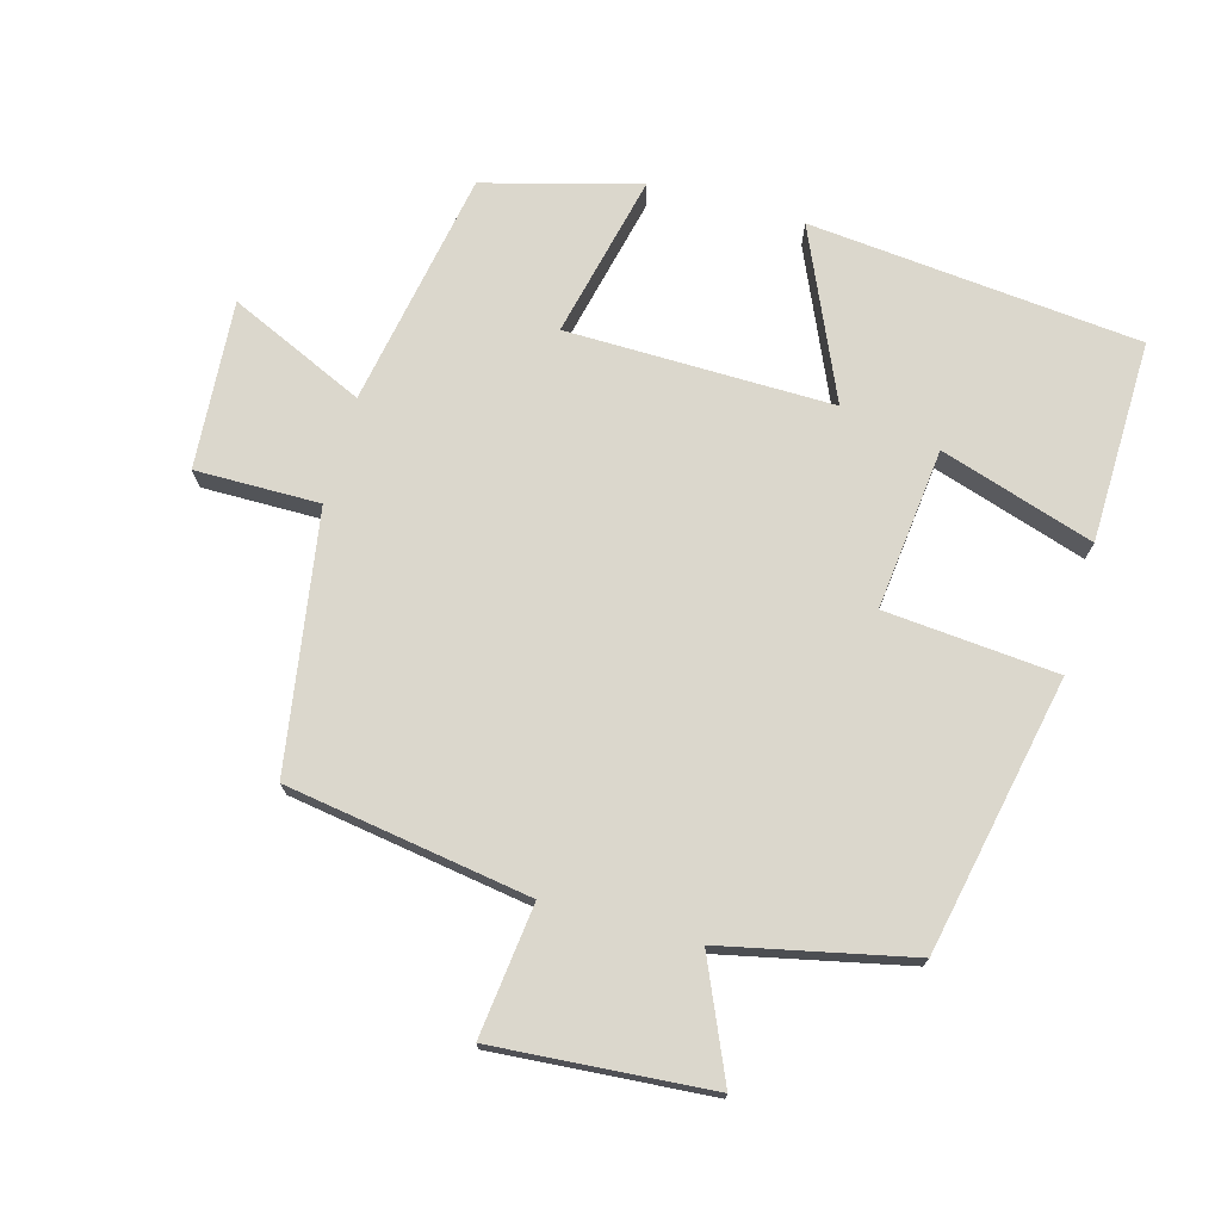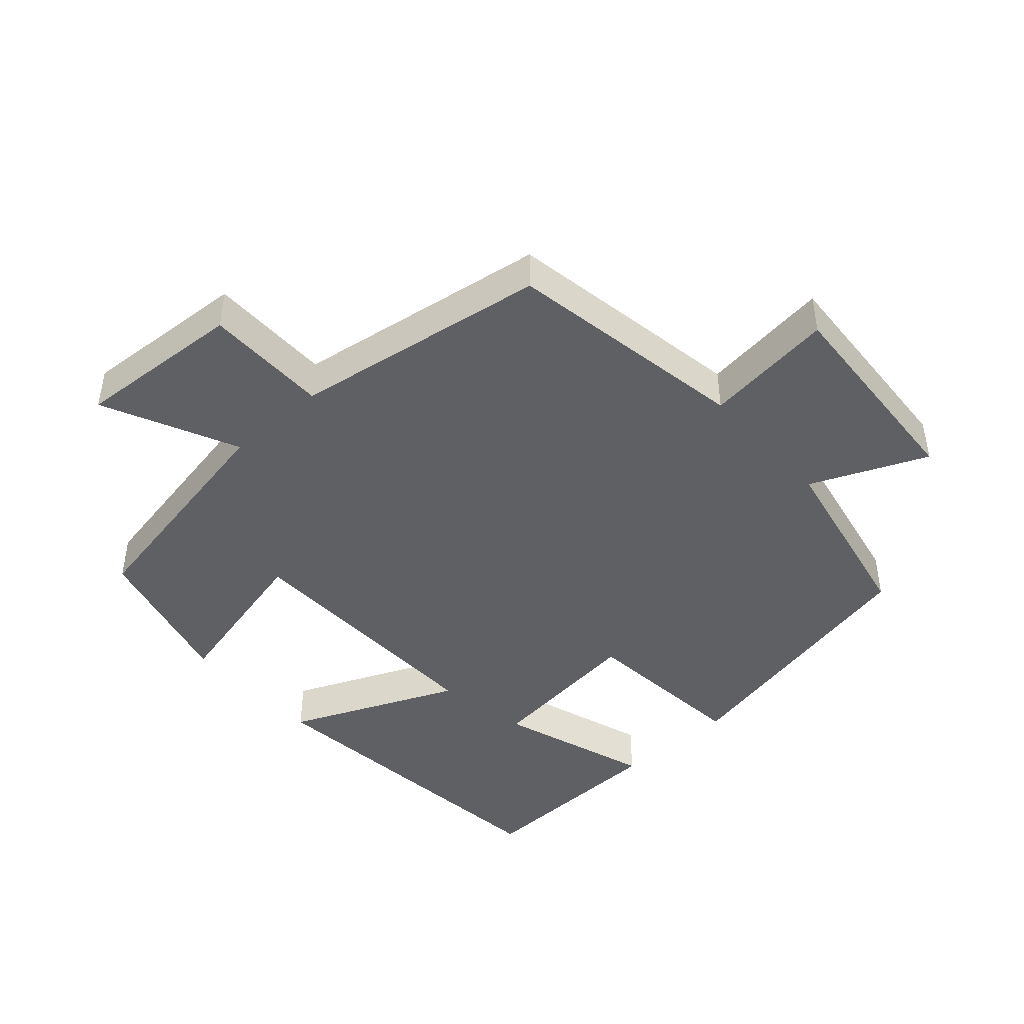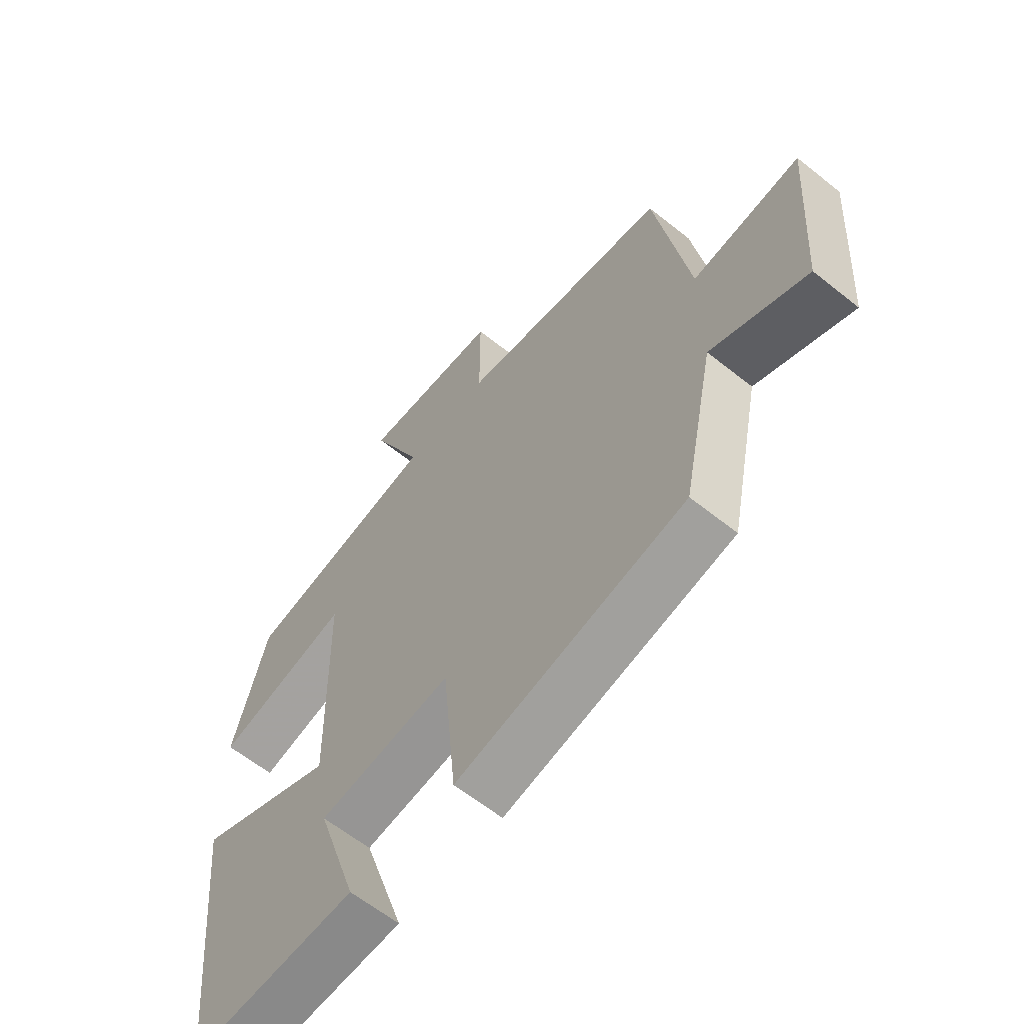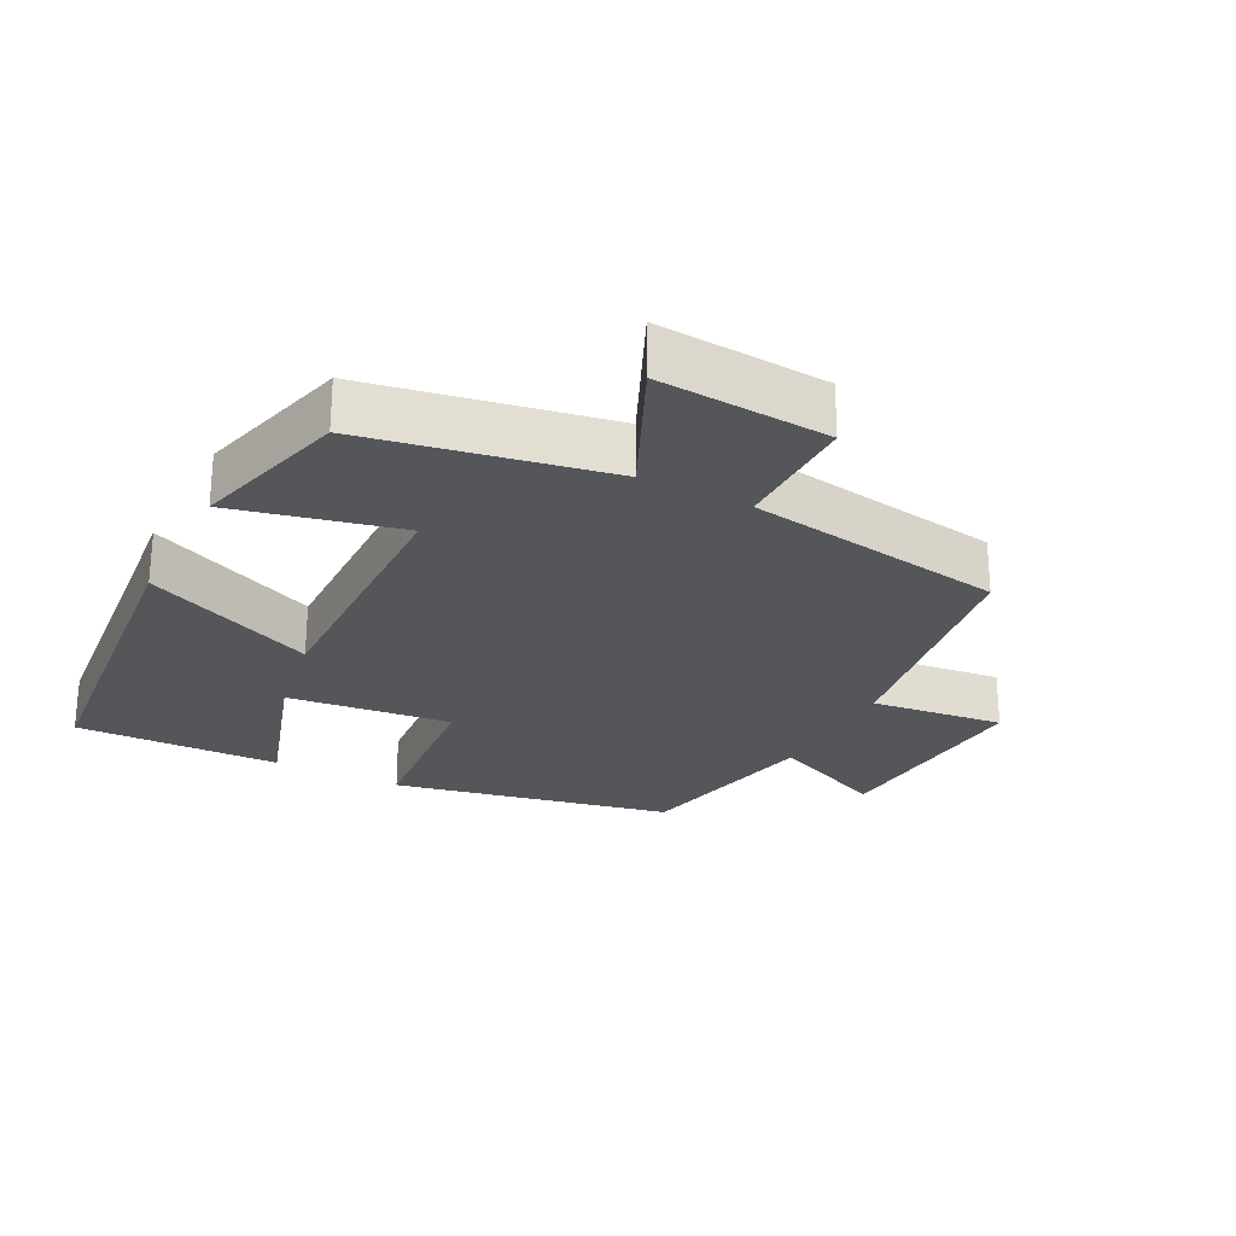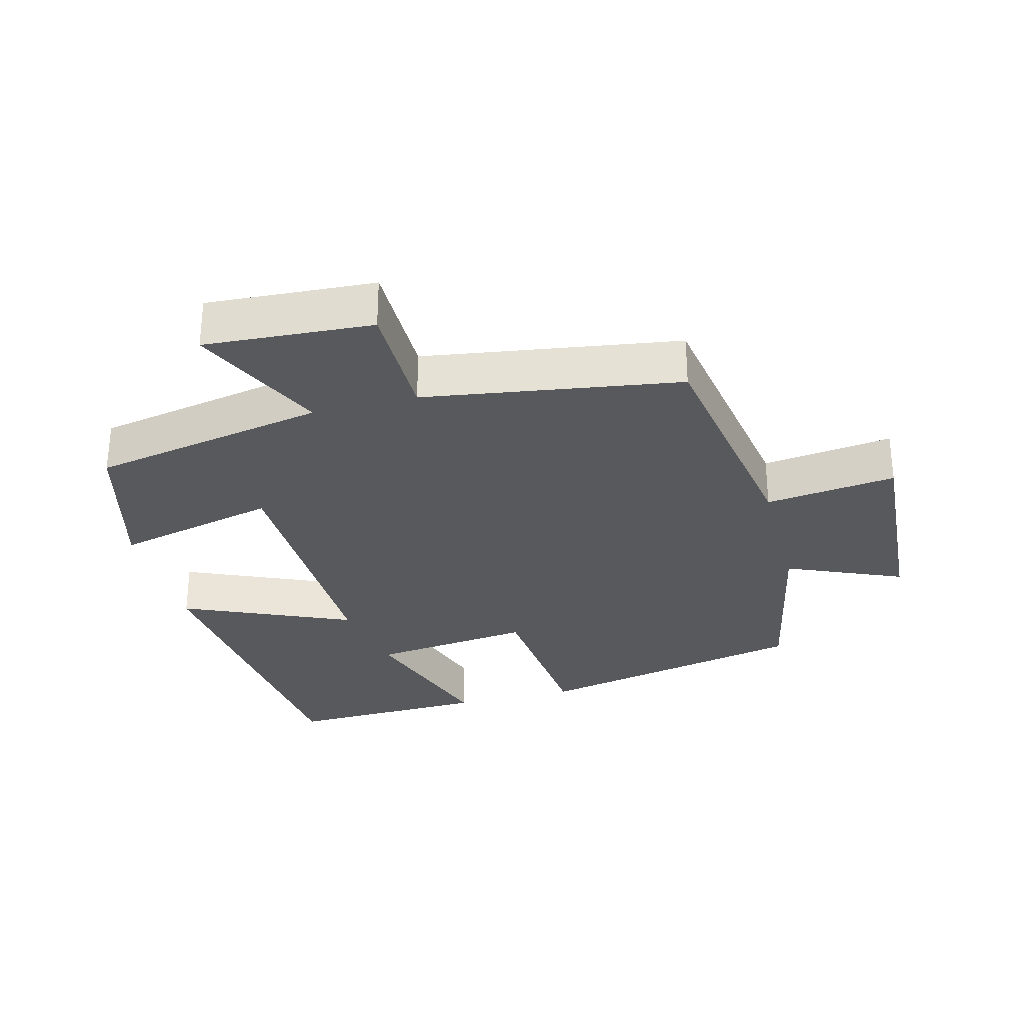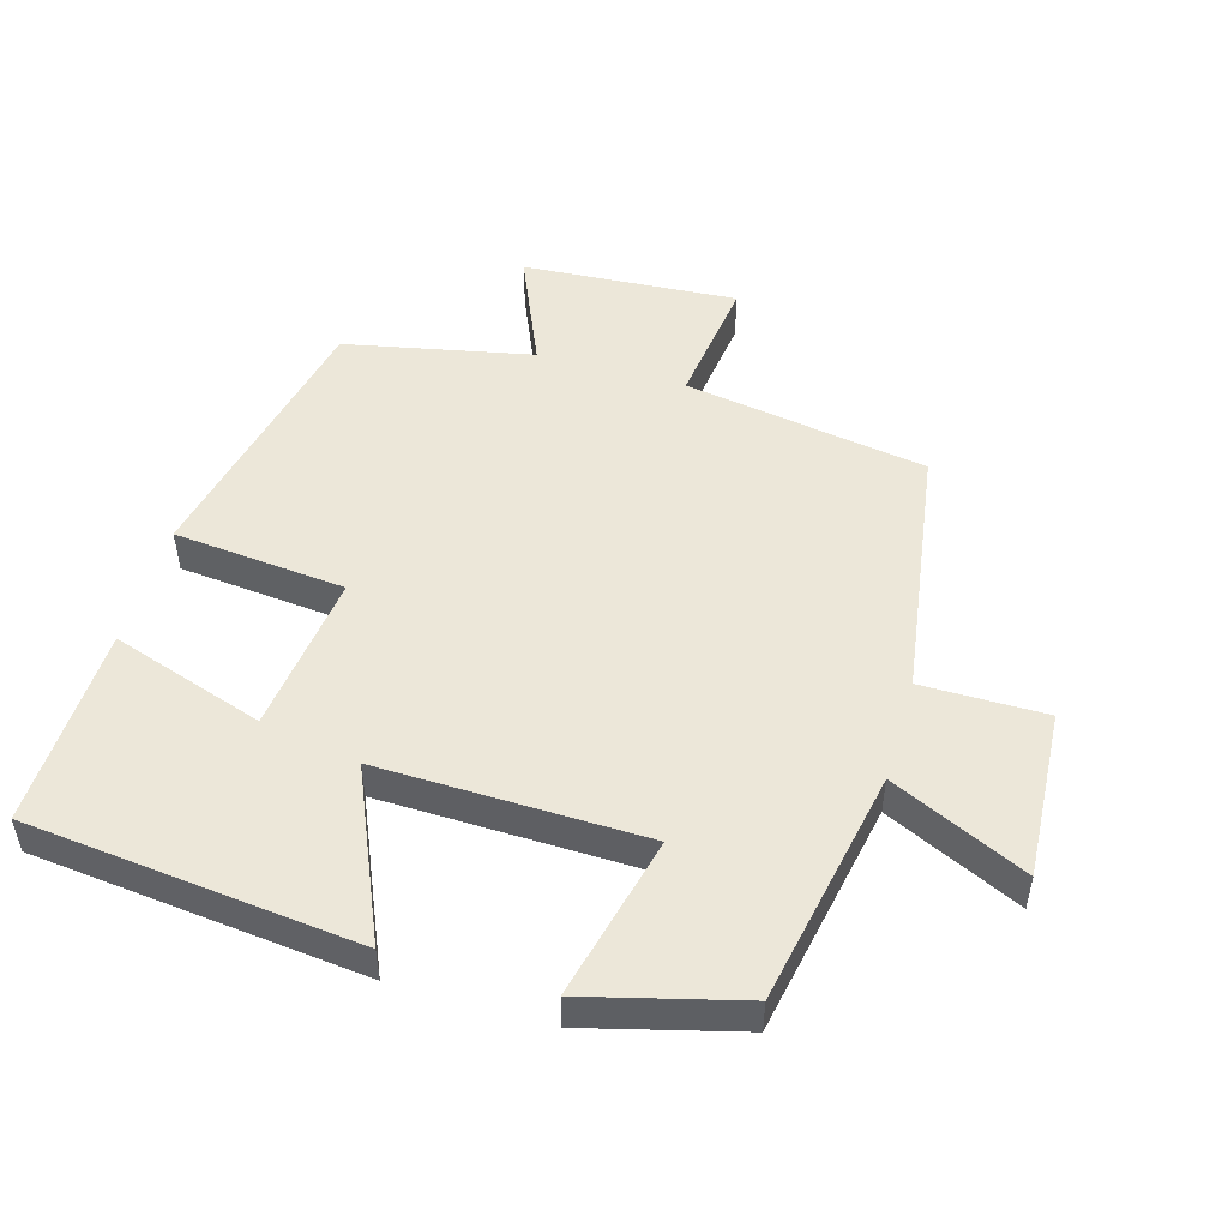
<metadata>
{"format":"obj","ext":"obj","renderer":"f3d","projection":"perspective","resolution":1024,"background":"white","views":[{"elev":73.3,"azim":105.2,"up":"+Y"},{"elev":-44.5,"azim":41.9,"up":"+Y"},{"elev":-61.9,"azim":50.9,"up":"+Z"},{"elev":-25.6,"azim":-27.6,"up":"+Y"},{"elev":-30.1,"azim":14.7,"up":"+Y"},{"elev":50.0,"azim":-73.7,"up":"+Y"}]}
</metadata>
<code>
v 0.441 0.07 0.442
v 0.5 0.07 0.083
v 0.693 0.07 0.107
v 0.671 0.07 -0.211
v 0.5 0.07 -0.137
v 0.442 0.07 -0.414
v 0.037 0.07 -0.5
v 0.013 0.07 -0.246
v -0.225 0.07 -0.274
v -0.151 0.07 -0.5
v -0.449 0.07 -0.508
v -0.5 0.07 -0.02
v -0.251 0.07 -0.129
v -0.259 0.07 0.263
v -0.5 0.07 0.206
v -0.44 0.07 0.434
v -0.092 0.07 0.5
v -0.184 0.07 0.699
v 0.064 0.07 0.683
v 0.064 0.07 0.5
v 0.441 0 0.442
v 0.5 0 0.083
v 0.693 0 0.107
v 0.671 0 -0.211
v 0.5 0 -0.137
v 0.442 0 -0.414
v 0.037 0 -0.5
v 0.013 0 -0.246
v -0.225 0 -0.274
v -0.151 0 -0.5
v -0.449 0 -0.508
v -0.5 0 -0.02
v -0.251 0 -0.129
v -0.259 0 0.263
v -0.5 0 0.206
v -0.44 0 0.434
v -0.092 0 0.5
v -0.184 0 0.699
v 0.064 0 0.683
v 0.064 0 0.5
f 17 18 19 20
f 17 20 1
f 16 17 1
f 15 16 1
f 14 15 1
f 13 14 1 2
f 11 12 13
f 9 10 11
f 9 11 13
f 13 2 3
f 9 13 3
f 8 9 3
f 5 6 7 8
f 3 4 5
f 3 5 8
f 40 39 38 37
f 21 40 37
f 21 37 36
f 21 36 35
f 21 35 34
f 22 21 34 33
f 33 32 31
f 31 30 29
f 33 31 29
f 23 22 33
f 23 33 29
f 23 29 28
f 28 27 26 25
f 25 24 23
f 28 25 23
f 1 21 22 2
f 2 22 23 3
f 3 23 24 4
f 4 24 25 5
f 5 25 26 6
f 6 26 27 7
f 7 27 28 8
f 8 28 29 9
f 9 29 30 10
f 10 30 31 11
f 11 31 32 12
f 12 32 33 13
f 13 33 34 14
f 14 34 35 15
f 15 35 36 16
f 16 36 37 17
f 17 37 38 18
f 18 38 39 19
f 19 39 40 20
f 20 40 21 1

</code>
